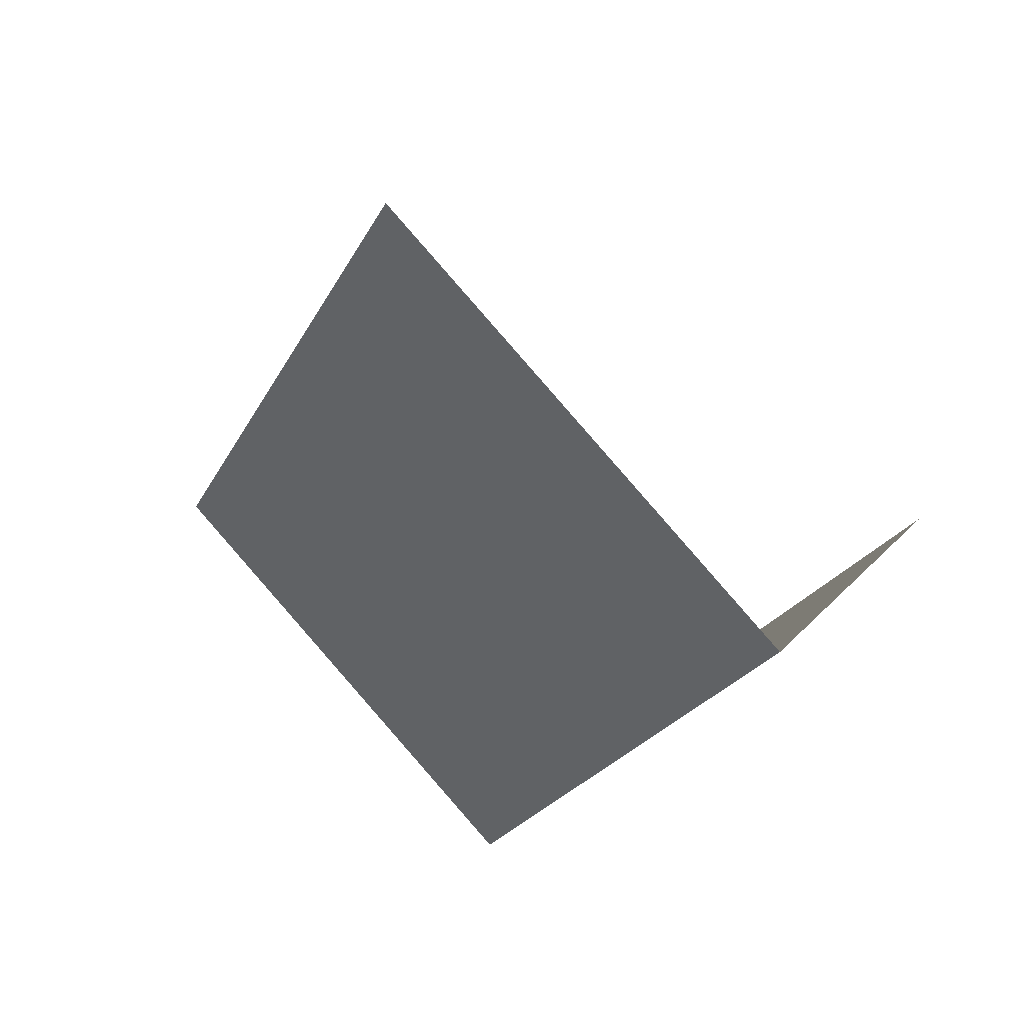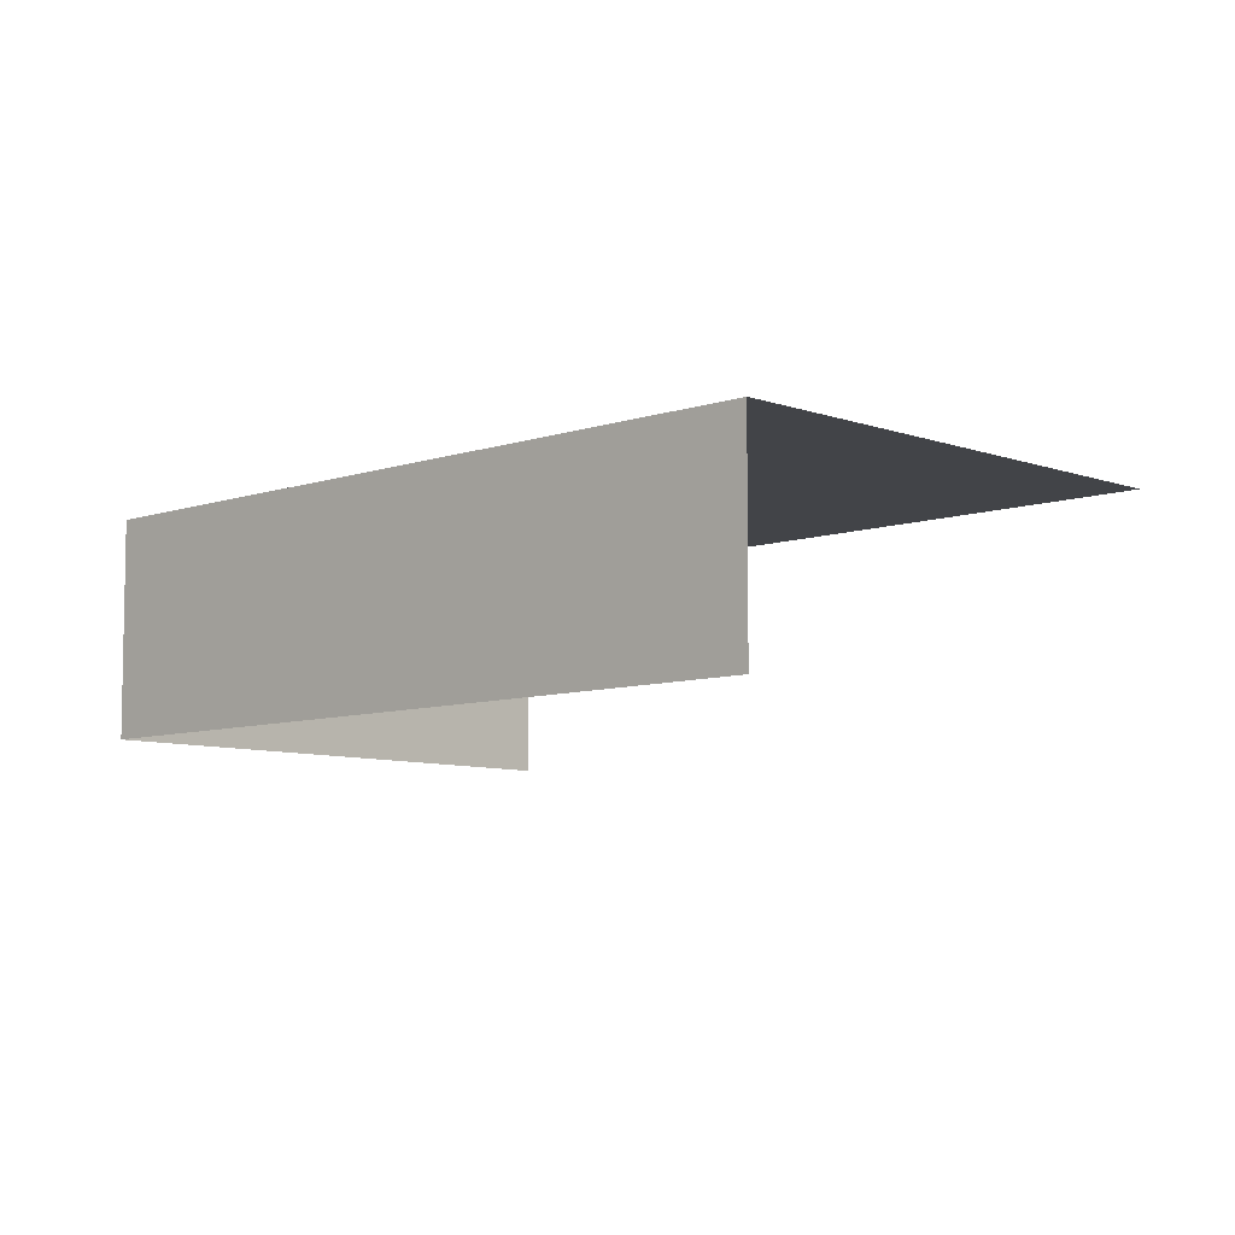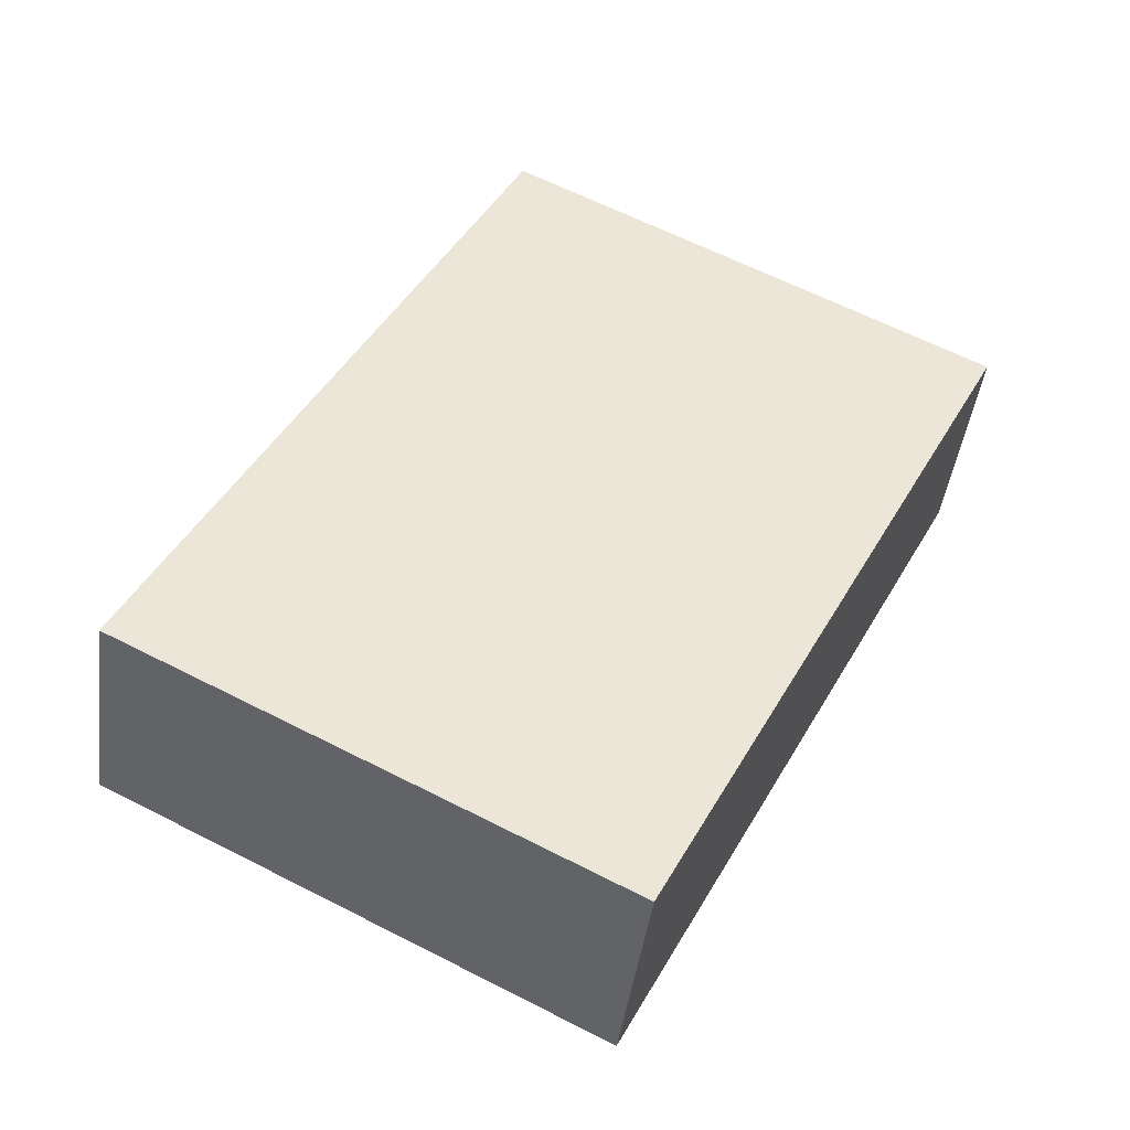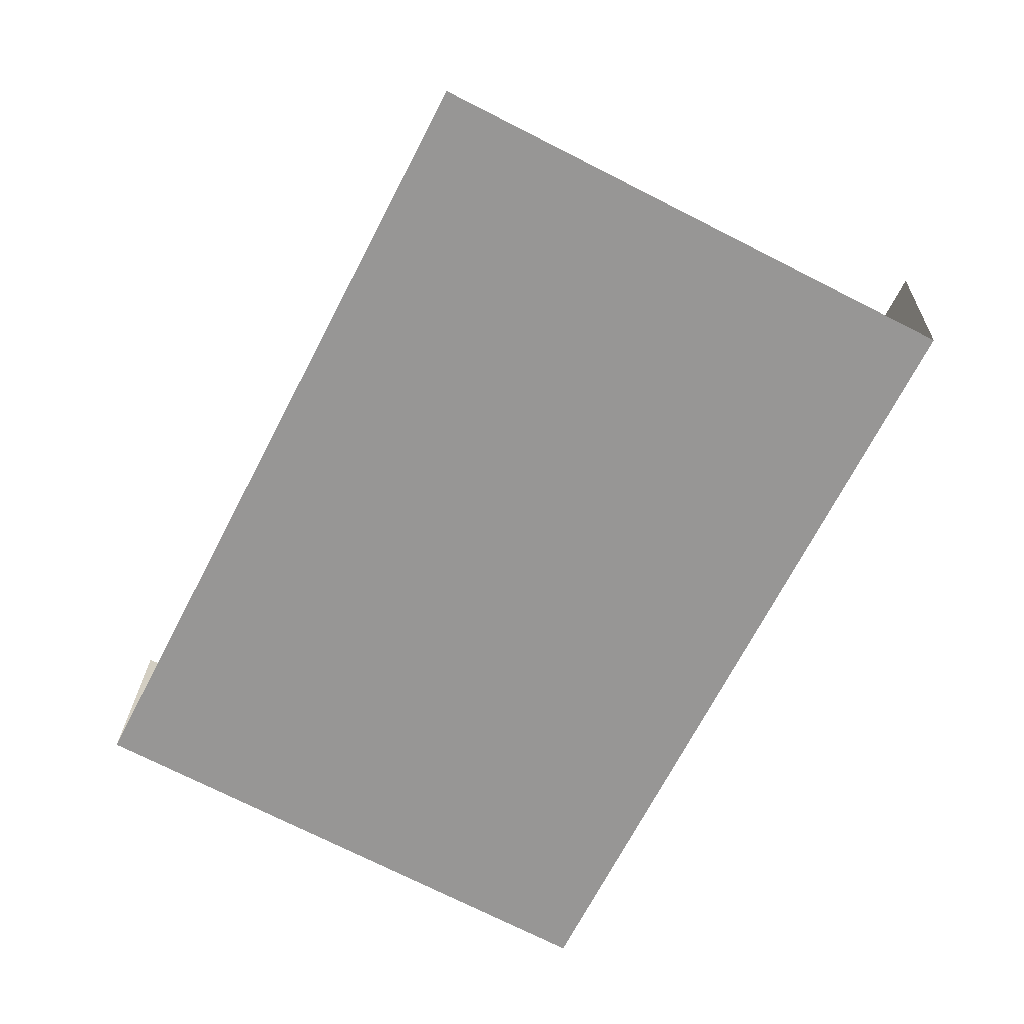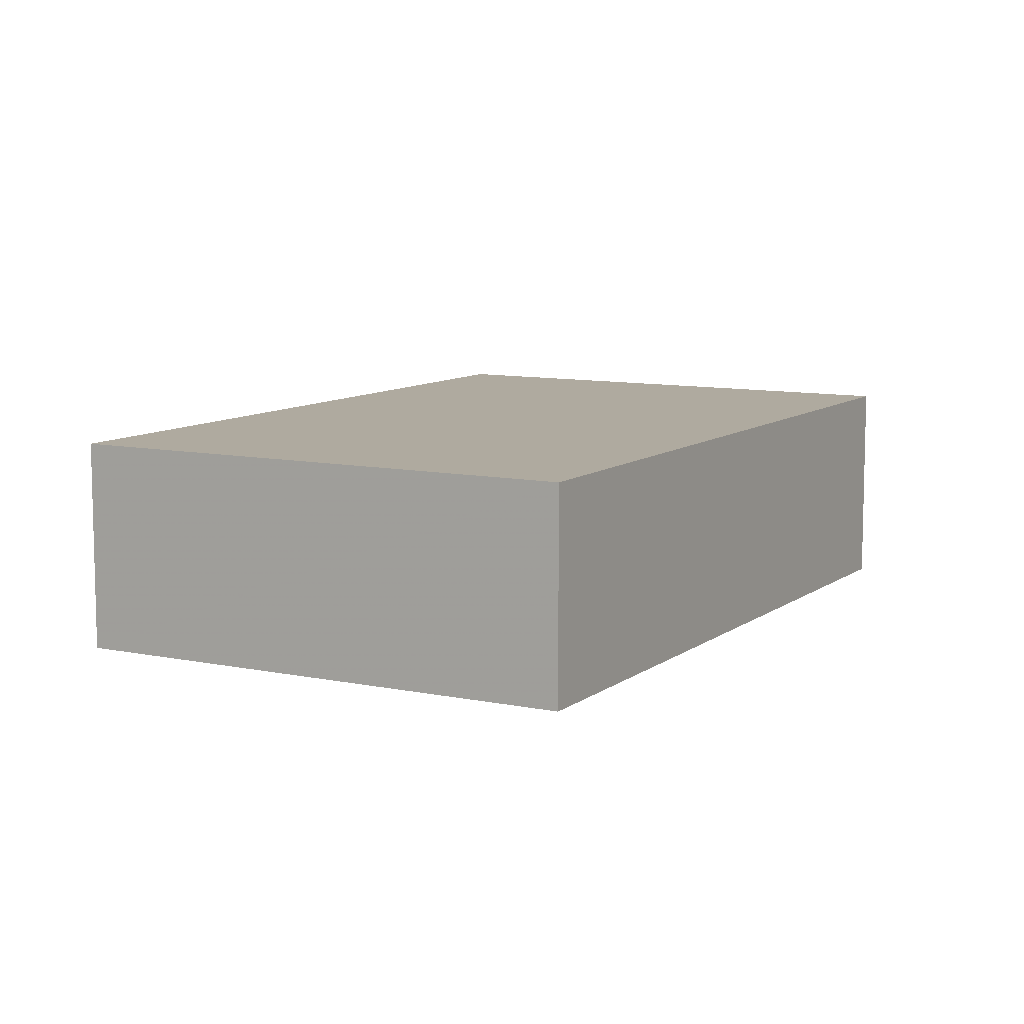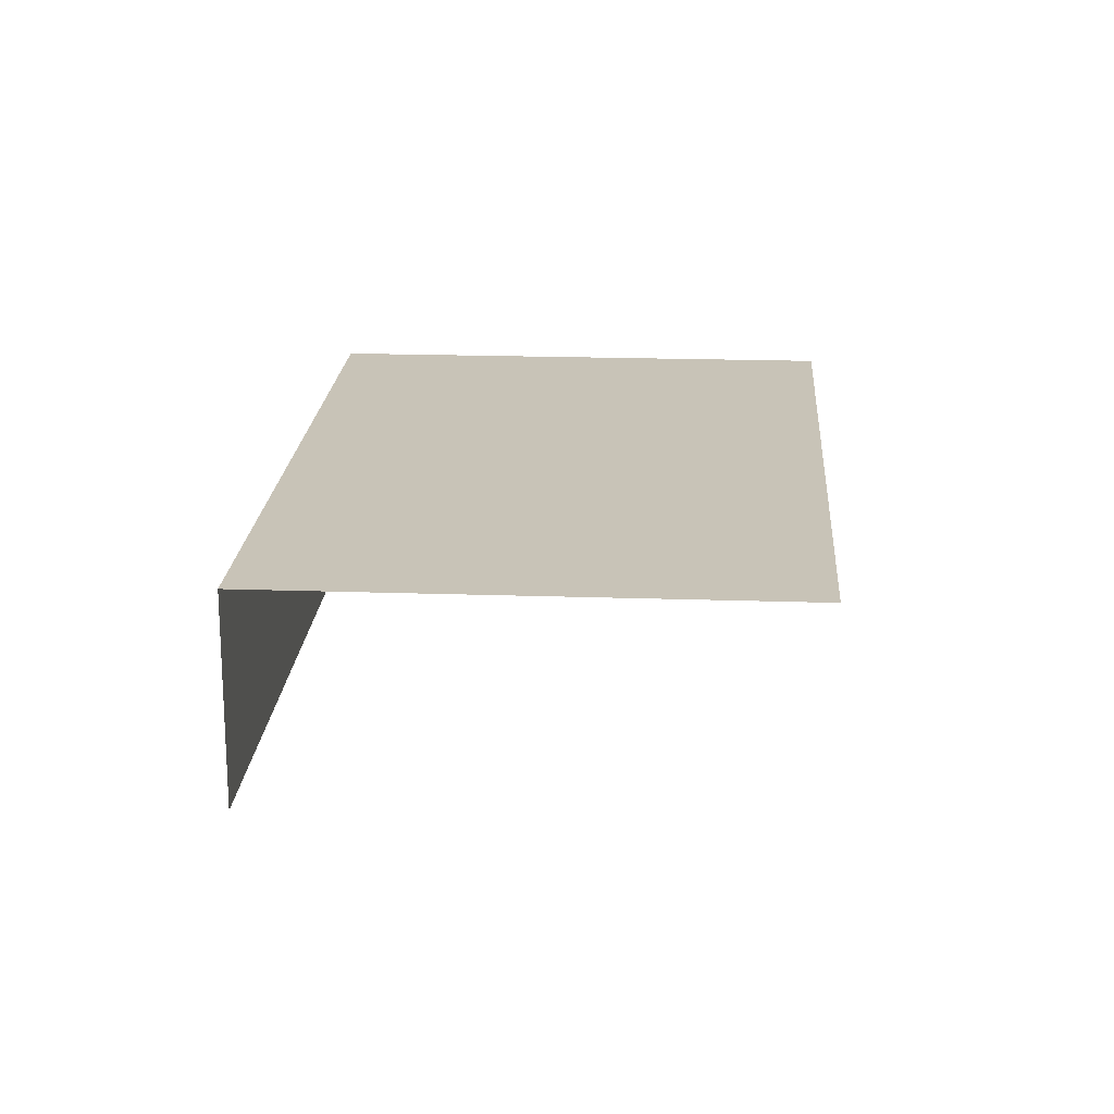
<metadata>
{"format":"obj","ext":"obj","renderer":"f3d","projection":"perspective","resolution":1024,"background":"white","views":[{"elev":49.6,"azim":42.4,"up":"+Y"},{"elev":-7.7,"azim":106.9,"up":"+Z"},{"elev":-43.9,"azim":-7.3,"up":"+Y"},{"elev":21.9,"azim":1.6,"up":"+Y"},{"elev":9.4,"azim":2.0,"up":"+Z"},{"elev":19.7,"azim":156.7,"up":"+Z"}]}
</metadata>
<code>
v -2.24e+05 -1.276e+05 15.58
v -2.24e+05 -1.276e+05 15.58
v -2.24e+05 -1.276e+05 15.58
v -2.24e+05 -1.277e+05 15.58
v -2.24e+05 -1.276e+05 18.11
v -2.24e+05 -1.276e+05 18.11
v -2.24e+05 -1.276e+05 18.11
v -2.24e+05 -1.277e+05 18.11
f 1 2 3
f 1 4 2
f 5 3 2
f 5 7 3
f 6 1 3
f 7 6 3
f 5 6 7
f 5 8 6
f 8 2 4
f 8 5 2
f 6 4 1
f 6 8 4

</code>
